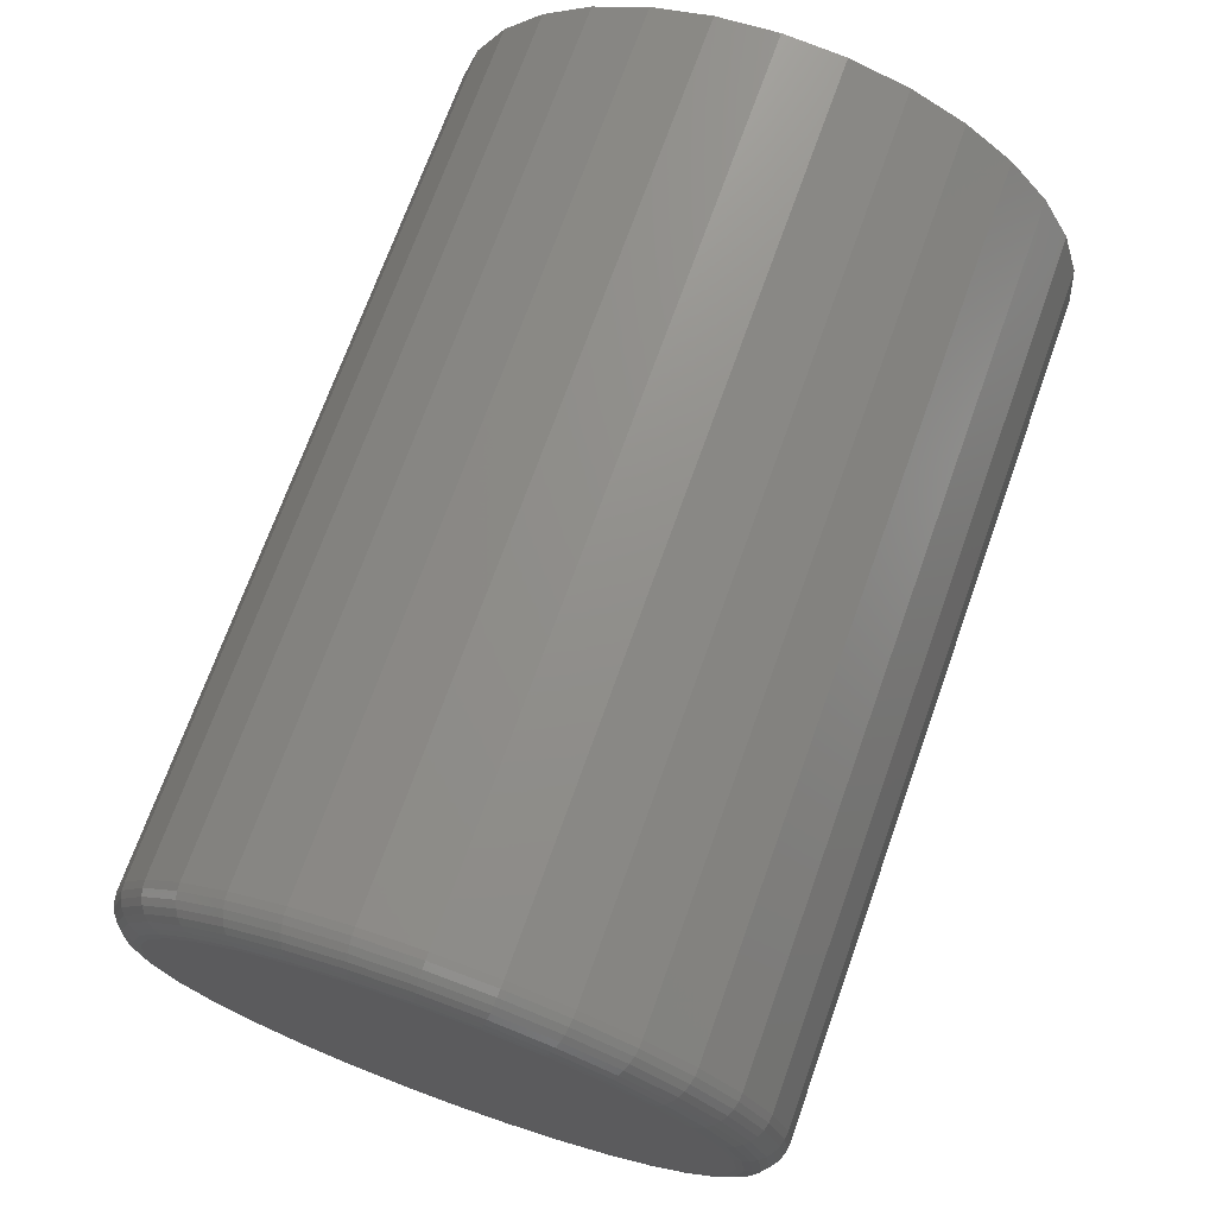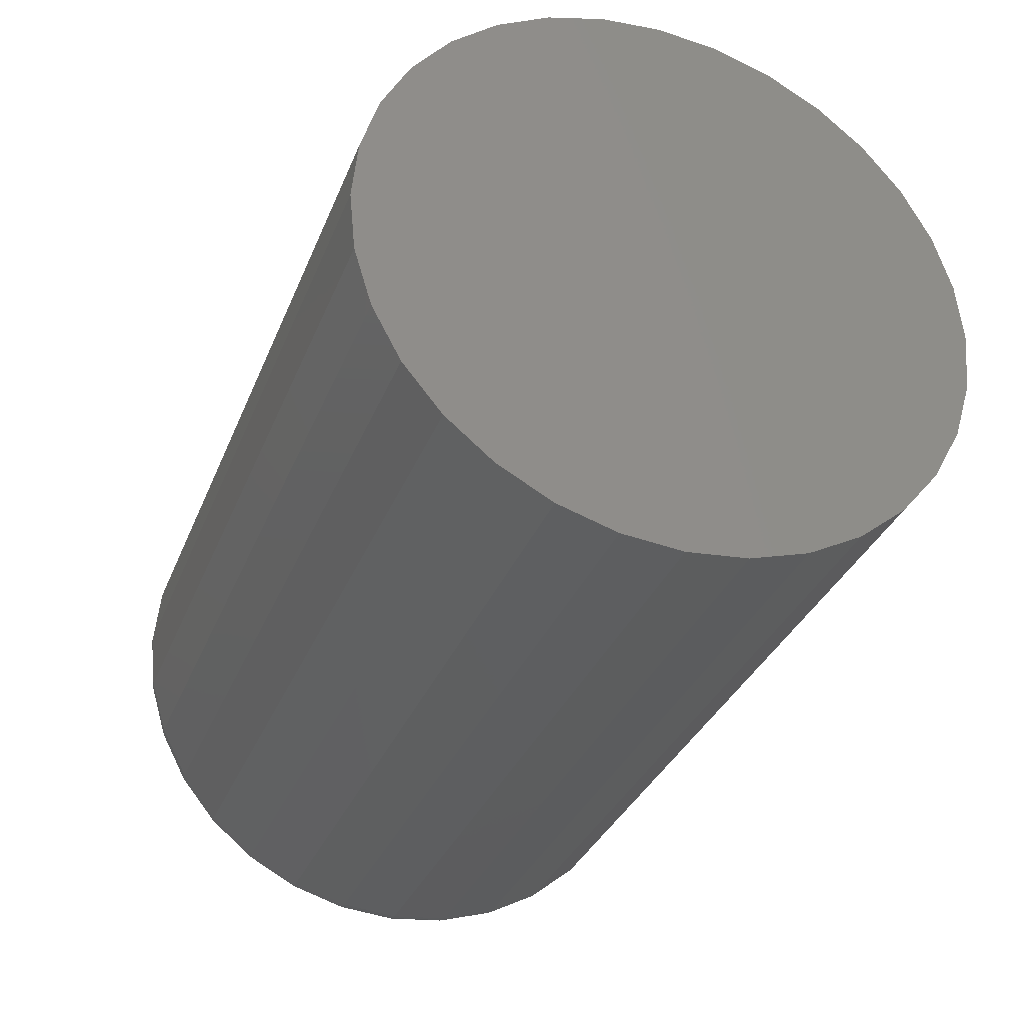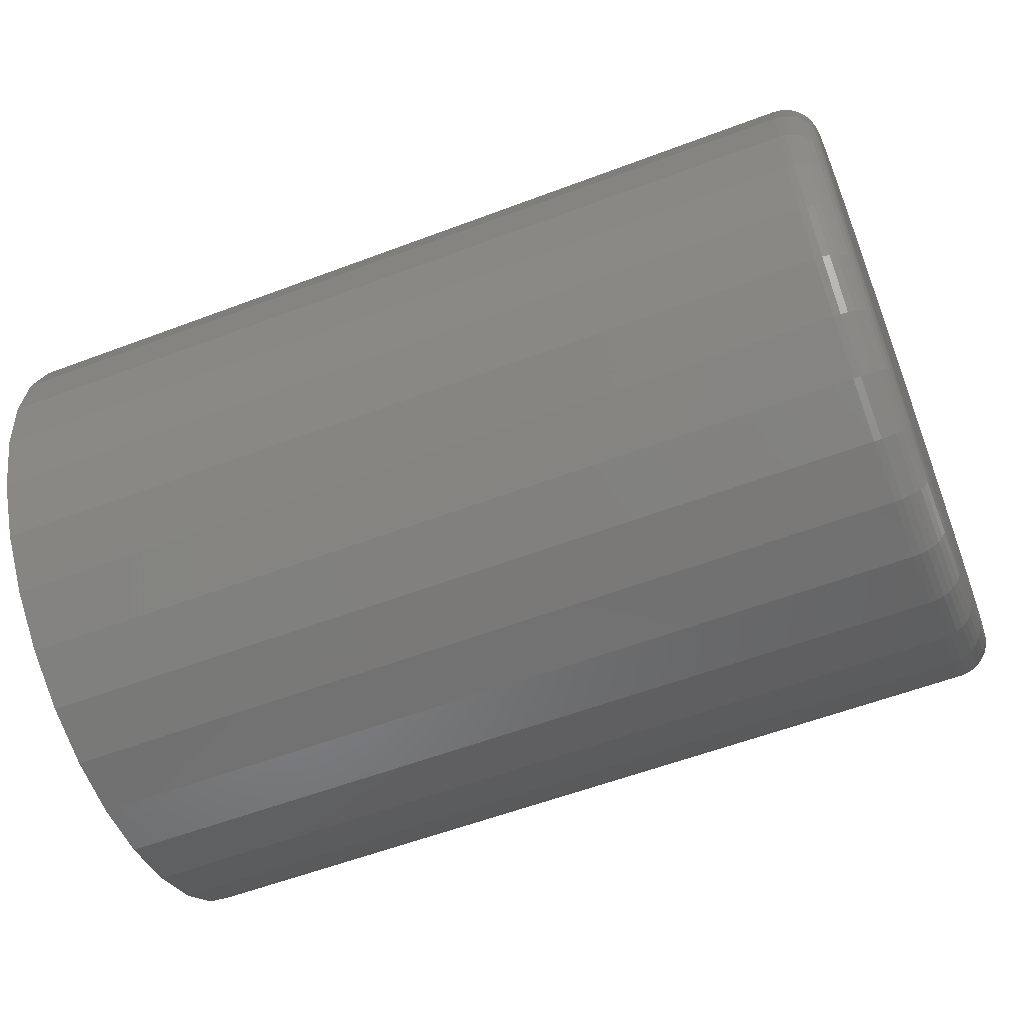
<metadata>
{"format":"stl","ext":"stl","renderer":"f3d","projection":"perspective","resolution":1024,"background":"white","views":[{"elev":71.4,"azim":109.7,"up":"+Y"},{"elev":-33.1,"azim":-109.7,"up":"+Z"},{"elev":-57.7,"azim":21.4,"up":"+Y"}]}
</metadata>
<code>
# stl→obj: 320 verts, 636 faces
v 0.75 -0.04474 0.2291
v 0.75 0.04639 0.2291
v 0.75 0.0008224 0.2336
v 0.75 -0.08855 0.2158
v 0.75 0.0902 0.2158
v 0.75 0.0902 -0.2158
v 0.75 -0.04474 -0.2291
v 0.75 0.04639 -0.2291
v 0.75 0.0008224 -0.2336
v 0.75 0.1306 0.1942
v 0.75 -0.1289 0.1942
v 0.75 0.166 0.1651
v 0.75 -0.1643 0.1651
v 0.75 0.195 0.1298
v 0.75 -0.1934 0.1298
v 0.75 0.2166 0.08938
v 0.75 -0.215 0.08938
v 0.75 0.2299 0.04556
v 0.75 -0.2282 0.04556
v 0.75 0.2344 -1.071e-16
v 0.75 -0.2327 -9.641e-17
v 0.75 0.2299 -0.04556
v 0.75 -0.2282 -0.04556
v 0.75 0.2166 -0.08938
v 0.75 -0.215 -0.08938
v 0.75 0.195 -0.1298
v 0.75 -0.1934 -0.1298
v 0.75 0.166 -0.1651
v 0.75 -0.1643 -0.1651
v 0.75 0.1306 -0.1942
v 0.75 -0.1289 -0.1942
v 0.75 -0.08855 -0.2158
v 0 0.2656 1.263e-16
v 0.7188 0.2656 -6.441e-16
v 0 0.2605 -0.05166
v 0.7188 0.2605 -0.05166
v 0 0.2455 -0.1013
v 0.7188 0.2455 -0.1013
v 0 0.221 -0.1471
v 0.7188 0.221 -0.1471
v 0 0.1881 -0.1872
v 0.7188 0.1881 -0.1872
v 0 0.1479 -0.2202
v 0.7188 0.1479 -0.2202
v 0 0.1022 -0.2446
v 0.7188 0.1022 -0.2446
v 0 0.05248 -0.2597
v 0.7188 0.05248 -0.2597
v 0 0.0008224 -0.2648
v 0.7188 0.0008224 -0.2648
v 0 -0.05084 -0.2597
v 0.7188 -0.05084 -0.2597
v 0 -0.1005 -0.2446
v 0.7188 -0.1005 -0.2446
v 0 -0.1463 -0.2202
v 0.7188 -0.1463 -0.2202
v 0 -0.1864 -0.1872
v 0.7188 -0.1864 -0.1872
v 0 -0.2194 -0.1471
v 0.7188 -0.2194 -0.1471
v 0 -0.2438 -0.1013
v 0.7188 -0.2438 -0.1013
v 0 -0.2589 -0.05166
v 0.7188 -0.2589 -0.05166
v 0 -0.264 -3.847e-16
v 0.7188 -0.264 8.57e-17
v 0 -0.2589 0.05166
v 0.7188 -0.2589 0.05166
v 0 -0.2438 0.1013
v 0.7188 -0.2438 0.1013
v 0 -0.2194 0.1471
v 0.7188 -0.2194 0.1471
v 0 -0.1864 0.1872
v 0.7188 -0.1864 0.1872
v 0 -0.1463 0.2202
v 0.7188 -0.1463 0.2202
v 0 -0.1005 0.2446
v 0.7188 -0.1005 0.2446
v 0 -0.05084 0.2597
v 0.7188 -0.05084 0.2597
v 0 0.0008224 0.2648
v 0.7188 0.0008224 0.2648
v 0 0.05248 0.2597
v 0.7188 0.05248 0.2597
v 0 0.1022 0.2446
v 0.7188 0.1022 0.2446
v 0 0.1479 0.2202
v 0.7188 0.1479 0.2202
v 0 0.1881 0.1872
v 0.7188 0.1881 0.1872
v 0 0.221 0.1471
v 0.7188 0.221 0.1471
v 0 0.2455 0.1013
v 0.7188 0.2455 0.1013
v 0 0.2605 0.05166
v 0.7188 0.2605 0.05166
v 0.7494 -0.2388 6.939e-17
v 0.7494 -0.2342 0.04675
v 0.7476 -0.2447 6.939e-17
v 0.7476 -0.24 0.0479
v 0.7447 -0.2501 5.551e-17
v 0.7447 -0.2453 0.04895
v 0.7408 -0.2548 5.551e-17
v 0.7408 -0.2499 0.04987
v 0.7361 -0.2587 6.939e-17
v 0.7361 -0.2537 0.05063
v 0.7307 -0.2616 5.551e-17
v 0.7307 -0.2566 0.0512
v 0.7248 -0.2634 5.551e-17
v 0.7248 -0.2583 0.05154
v 0.7494 0.2359 0.04675
v 0.7494 0.2405 -6.384e-16
v 0.7476 0.2416 0.0479
v 0.7476 0.2463 -6.8e-16
v 0.7447 0.2469 0.04895
v 0.7447 0.2517 -6.8e-16
v 0.7408 0.2516 0.04987
v 0.7408 0.2565 -7.216e-16
v 0.7361 0.2554 0.05063
v 0.7361 0.2604 -7.078e-16
v 0.7307 0.2582 0.0512
v 0.7307 0.2632 -7.216e-16
v 0.7248 0.2599 0.05154
v 0.7248 0.265 -7.216e-16
v 0.7494 0.2222 0.09171
v 0.7476 0.2276 0.09395
v 0.7447 0.2326 0.09602
v 0.7408 0.237 0.09783
v 0.7361 0.2406 0.09932
v 0.7307 0.2433 0.1004
v 0.7248 0.2449 0.1011
v 0.7494 0.2001 0.1331
v 0.7476 0.205 0.1364
v 0.7447 0.2094 0.1394
v 0.7408 0.2134 0.142
v 0.7361 0.2166 0.1442
v 0.7307 0.219 0.1458
v 0.7248 0.2205 0.1468
v 0.7494 0.1703 0.1695
v 0.7476 0.1744 0.1736
v 0.7447 0.1782 0.1774
v 0.7408 0.1816 0.1808
v 0.7361 0.1843 0.1835
v 0.7307 0.1864 0.1856
v 0.7248 0.1876 0.1868
v 0.7494 0.134 0.1993
v 0.7476 0.1372 0.2041
v 0.7447 0.1402 0.2086
v 0.7408 0.1429 0.2126
v 0.7361 0.145 0.2158
v 0.7307 0.1466 0.2182
v 0.7248 0.1476 0.2197
v 0.7494 0.09253 0.2214
v 0.7476 0.09478 0.2268
v 0.7447 0.09684 0.2318
v 0.7408 0.09866 0.2362
v 0.7361 0.1001 0.2398
v 0.7307 0.1012 0.2424
v 0.7248 0.1019 0.2441
v 0.7494 0.04758 0.235
v 0.7476 0.04872 0.2408
v 0.7447 0.04977 0.2461
v 0.7408 0.0507 0.2507
v 0.7361 0.05146 0.2545
v 0.7307 0.05202 0.2574
v 0.7248 0.05237 0.2591
v 0.7494 0.0008224 0.2396
v 0.7476 0.0008224 0.2455
v 0.7447 0.0008224 0.2509
v 0.7408 0.0008224 0.2556
v 0.7361 0.0008224 0.2595
v 0.7307 0.0008224 0.2624
v 0.7248 0.0008224 0.2642
v 0.7494 -0.04593 0.235
v 0.7476 -0.04707 0.2408
v 0.7447 -0.04813 0.2461
v 0.7408 -0.04905 0.2507
v 0.7361 -0.04981 0.2545
v 0.7307 -0.05037 0.2574
v 0.7248 -0.05072 0.2591
v 0.7494 -0.09089 0.2214
v 0.7476 -0.09313 0.2268
v 0.7447 -0.0952 0.2318
v 0.7408 -0.09701 0.2362
v 0.7361 -0.0985 0.2398
v 0.7307 -0.0996 0.2424
v 0.7248 -0.1003 0.2441
v 0.7494 -0.1323 0.1993
v 0.7476 -0.1356 0.2041
v 0.7447 -0.1386 0.2086
v 0.7408 -0.1412 0.2126
v 0.7361 -0.1434 0.2158
v 0.7307 -0.145 0.2182
v 0.7248 -0.146 0.2197
v 0.7494 -0.1686 0.1695
v 0.7476 -0.1728 0.1736
v 0.7447 -0.1766 0.1774
v 0.7408 -0.1799 0.1808
v 0.7361 -0.1827 0.1835
v 0.7307 -0.1847 0.1856
v 0.7248 -0.186 0.1868
v 0.7494 -0.1984 0.1331
v 0.7476 -0.2033 0.1364
v 0.7447 -0.2078 0.1394
v 0.7408 -0.2117 0.142
v 0.7361 -0.215 0.1442
v 0.7307 -0.2174 0.1458
v 0.7248 -0.2189 0.1468
v 0.7494 -0.2206 0.09171
v 0.7476 -0.226 0.09395
v 0.7447 -0.231 0.09602
v 0.7408 -0.2354 0.09783
v 0.7361 -0.239 0.09932
v 0.7307 -0.2416 0.1004
v 0.7248 -0.2433 0.1011
v 0.7494 0.2359 -0.04675
v 0.7476 0.2416 -0.0479
v 0.7447 0.2469 -0.04895
v 0.7408 0.2516 -0.04987
v 0.7361 0.2554 -0.05063
v 0.7307 0.2582 -0.0512
v 0.7248 0.2599 -0.05154
v 0.7494 -0.2342 -0.04675
v 0.7476 -0.24 -0.0479
v 0.7447 -0.2453 -0.04895
v 0.7408 -0.2499 -0.04987
v 0.7361 -0.2537 -0.05063
v 0.7307 -0.2566 -0.0512
v 0.7248 -0.2583 -0.05154
v 0.7494 -0.2206 -0.09171
v 0.7476 -0.226 -0.09395
v 0.7447 -0.231 -0.09602
v 0.7408 -0.2354 -0.09783
v 0.7361 -0.239 -0.09932
v 0.7307 -0.2416 -0.1004
v 0.7248 -0.2433 -0.1011
v 0.7494 -0.1984 -0.1331
v 0.7476 -0.2033 -0.1364
v 0.7447 -0.2078 -0.1394
v 0.7408 -0.2117 -0.142
v 0.7361 -0.215 -0.1442
v 0.7307 -0.2174 -0.1458
v 0.7248 -0.2189 -0.1468
v 0.7494 -0.1686 -0.1695
v 0.7476 -0.1728 -0.1736
v 0.7447 -0.1766 -0.1774
v 0.7408 -0.1799 -0.1808
v 0.7361 -0.1827 -0.1835
v 0.7307 -0.1847 -0.1856
v 0.7248 -0.186 -0.1868
v 0.7494 -0.1323 -0.1993
v 0.7476 -0.1356 -0.2041
v 0.7447 -0.1386 -0.2086
v 0.7408 -0.1412 -0.2126
v 0.7361 -0.1434 -0.2158
v 0.7307 -0.145 -0.2182
v 0.7248 -0.146 -0.2197
v 0.7494 -0.09089 -0.2214
v 0.7476 -0.09313 -0.2268
v 0.7447 -0.0952 -0.2318
v 0.7408 -0.09701 -0.2362
v 0.7361 -0.0985 -0.2398
v 0.7307 -0.0996 -0.2424
v 0.7248 -0.1003 -0.2441
v 0.7494 -0.04593 -0.235
v 0.7476 -0.04707 -0.2408
v 0.7447 -0.04813 -0.2461
v 0.7408 -0.04905 -0.2507
v 0.7361 -0.04981 -0.2545
v 0.7307 -0.05037 -0.2574
v 0.7248 -0.05072 -0.2591
v 0.7494 0.0008224 -0.2396
v 0.7476 0.0008224 -0.2455
v 0.7447 0.0008224 -0.2509
v 0.7408 0.0008224 -0.2556
v 0.7361 0.0008224 -0.2595
v 0.7307 0.0008224 -0.2624
v 0.7248 0.0008224 -0.2642
v 0.7494 0.04758 -0.235
v 0.7476 0.04872 -0.2408
v 0.7447 0.04977 -0.2461
v 0.7408 0.0507 -0.2507
v 0.7361 0.05146 -0.2545
v 0.7307 0.05202 -0.2574
v 0.7248 0.05237 -0.2591
v 0.7494 0.09253 -0.2214
v 0.7476 0.09478 -0.2268
v 0.7447 0.09684 -0.2318
v 0.7408 0.09866 -0.2362
v 0.7361 0.1001 -0.2398
v 0.7307 0.1012 -0.2424
v 0.7248 0.1019 -0.2441
v 0.7494 0.134 -0.1993
v 0.7476 0.1372 -0.2041
v 0.7447 0.1402 -0.2086
v 0.7408 0.1429 -0.2126
v 0.7361 0.145 -0.2158
v 0.7307 0.1466 -0.2182
v 0.7248 0.1476 -0.2197
v 0.7494 0.1703 -0.1695
v 0.7476 0.1744 -0.1736
v 0.7447 0.1782 -0.1774
v 0.7408 0.1816 -0.1808
v 0.7361 0.1843 -0.1835
v 0.7307 0.1864 -0.1856
v 0.7248 0.1876 -0.1868
v 0.7494 0.2001 -0.1331
v 0.7476 0.205 -0.1364
v 0.7447 0.2094 -0.1394
v 0.7408 0.2134 -0.142
v 0.7361 0.2166 -0.1442
v 0.7307 0.219 -0.1458
v 0.7248 0.2205 -0.1468
v 0.7494 0.2222 -0.09171
v 0.7476 0.2276 -0.09395
v 0.7447 0.2326 -0.09602
v 0.7408 0.237 -0.09783
v 0.7361 0.2406 -0.09932
v 0.7307 0.2433 -0.1004
v 0.7248 0.2449 -0.1011
f 1 2 3
f 2 1 4
f 2 4 5
f 6 7 8
f 8 7 9
f 5 4 10
f 10 4 11
f 10 11 12
f 12 11 13
f 12 13 14
f 14 13 15
f 14 15 16
f 16 15 17
f 16 17 18
f 18 17 19
f 18 19 20
f 20 19 21
f 20 21 22
f 22 21 23
f 22 23 24
f 24 23 25
f 24 25 26
f 26 25 27
f 26 27 28
f 28 27 29
f 28 29 30
f 30 29 31
f 30 31 6
f 6 31 32
f 6 32 7
f 33 34 35
f 35 34 36
f 35 36 37
f 37 36 38
f 37 38 39
f 39 38 40
f 39 40 41
f 41 40 42
f 41 42 43
f 43 42 44
f 43 44 45
f 45 44 46
f 45 46 47
f 47 46 48
f 47 48 49
f 49 48 50
f 49 50 51
f 51 50 52
f 51 52 53
f 53 52 54
f 53 54 55
f 55 54 56
f 55 56 57
f 57 56 58
f 57 58 59
f 59 58 60
f 59 60 61
f 61 60 62
f 61 62 63
f 63 62 64
f 63 64 65
f 65 64 66
f 65 66 67
f 67 66 68
f 67 68 69
f 69 68 70
f 69 70 71
f 71 70 72
f 71 72 73
f 73 72 74
f 73 74 75
f 75 74 76
f 75 76 77
f 77 76 78
f 77 78 79
f 79 78 80
f 79 80 81
f 81 80 82
f 81 82 83
f 83 82 84
f 83 84 85
f 85 84 86
f 85 86 87
f 87 86 88
f 87 88 89
f 89 88 90
f 89 90 91
f 91 90 92
f 91 92 93
f 93 92 94
f 93 94 95
f 95 94 96
f 95 96 33
f 33 96 34
f 21 19 97
f 97 19 98
f 97 98 99
f 99 98 100
f 99 100 101
f 101 100 102
f 101 102 103
f 103 102 104
f 103 104 105
f 105 104 106
f 105 106 107
f 107 106 108
f 107 108 109
f 109 108 110
f 109 110 66
f 66 110 68
f 18 20 111
f 111 20 112
f 111 112 113
f 113 112 114
f 113 114 115
f 115 114 116
f 115 116 117
f 117 116 118
f 117 118 119
f 119 118 120
f 119 120 121
f 121 120 122
f 121 122 123
f 123 122 124
f 123 124 96
f 96 124 34
f 16 18 125
f 125 18 111
f 125 111 126
f 126 111 113
f 126 113 127
f 127 113 115
f 127 115 128
f 128 115 117
f 128 117 129
f 129 117 119
f 129 119 130
f 130 119 121
f 130 121 131
f 131 121 123
f 131 123 94
f 94 123 96
f 14 16 132
f 132 16 125
f 132 125 133
f 133 125 126
f 133 126 134
f 134 126 127
f 134 127 135
f 135 127 128
f 135 128 136
f 136 128 129
f 136 129 137
f 137 129 130
f 137 130 138
f 138 130 131
f 138 131 92
f 92 131 94
f 12 14 139
f 139 14 132
f 139 132 140
f 140 132 133
f 140 133 141
f 141 133 134
f 141 134 142
f 142 134 135
f 142 135 143
f 143 135 136
f 143 136 144
f 144 136 137
f 144 137 145
f 145 137 138
f 145 138 90
f 90 138 92
f 10 12 146
f 146 12 139
f 146 139 147
f 147 139 140
f 147 140 148
f 148 140 141
f 148 141 149
f 149 141 142
f 149 142 150
f 150 142 143
f 150 143 151
f 151 143 144
f 151 144 152
f 152 144 145
f 152 145 88
f 88 145 90
f 5 10 153
f 153 10 146
f 153 146 154
f 154 146 147
f 154 147 155
f 155 147 148
f 155 148 156
f 156 148 149
f 156 149 157
f 157 149 150
f 157 150 158
f 158 150 151
f 158 151 159
f 159 151 152
f 159 152 86
f 86 152 88
f 2 5 160
f 160 5 153
f 160 153 161
f 161 153 154
f 161 154 162
f 162 154 155
f 162 155 163
f 163 155 156
f 163 156 164
f 164 156 157
f 164 157 165
f 165 157 158
f 165 158 166
f 166 158 159
f 166 159 84
f 84 159 86
f 3 2 167
f 167 2 160
f 167 160 168
f 168 160 161
f 168 161 169
f 169 161 162
f 169 162 170
f 170 162 163
f 170 163 171
f 171 163 164
f 171 164 172
f 172 164 165
f 172 165 173
f 173 165 166
f 173 166 82
f 82 166 84
f 1 3 174
f 174 3 167
f 174 167 175
f 175 167 168
f 175 168 176
f 176 168 169
f 176 169 177
f 177 169 170
f 177 170 178
f 178 170 171
f 178 171 179
f 179 171 172
f 179 172 180
f 180 172 173
f 180 173 80
f 80 173 82
f 4 1 181
f 181 1 174
f 181 174 182
f 182 174 175
f 182 175 183
f 183 175 176
f 183 176 184
f 184 176 177
f 184 177 185
f 185 177 178
f 185 178 186
f 186 178 179
f 186 179 187
f 187 179 180
f 187 180 78
f 78 180 80
f 11 4 188
f 188 4 181
f 188 181 189
f 189 181 182
f 189 182 190
f 190 182 183
f 190 183 191
f 191 183 184
f 191 184 192
f 192 184 185
f 192 185 193
f 193 185 186
f 193 186 194
f 194 186 187
f 194 187 76
f 76 187 78
f 13 11 195
f 195 11 188
f 195 188 196
f 196 188 189
f 196 189 197
f 197 189 190
f 197 190 198
f 198 190 191
f 198 191 199
f 199 191 192
f 199 192 200
f 200 192 193
f 200 193 201
f 201 193 194
f 201 194 74
f 74 194 76
f 15 13 202
f 202 13 195
f 202 195 203
f 203 195 196
f 203 196 204
f 204 196 197
f 204 197 205
f 205 197 198
f 205 198 206
f 206 198 199
f 206 199 207
f 207 199 200
f 207 200 208
f 208 200 201
f 208 201 72
f 72 201 74
f 17 15 209
f 209 15 202
f 209 202 210
f 210 202 203
f 210 203 211
f 211 203 204
f 211 204 212
f 212 204 205
f 212 205 213
f 213 205 206
f 213 206 214
f 214 206 207
f 214 207 215
f 215 207 208
f 215 208 70
f 70 208 72
f 19 17 98
f 98 17 209
f 98 209 100
f 100 209 210
f 100 210 102
f 102 210 211
f 102 211 104
f 104 211 212
f 104 212 106
f 106 212 213
f 106 213 108
f 108 213 214
f 108 214 110
f 110 214 215
f 110 215 68
f 68 215 70
f 20 22 112
f 112 22 216
f 112 216 114
f 114 216 217
f 114 217 116
f 116 217 218
f 116 218 118
f 118 218 219
f 118 219 120
f 120 219 220
f 120 220 122
f 122 220 221
f 122 221 124
f 124 221 222
f 124 222 34
f 34 222 36
f 23 21 223
f 223 21 97
f 223 97 224
f 224 97 99
f 224 99 225
f 225 99 101
f 225 101 226
f 226 101 103
f 226 103 227
f 227 103 105
f 227 105 228
f 228 105 107
f 228 107 229
f 229 107 109
f 229 109 64
f 64 109 66
f 25 23 230
f 230 23 223
f 230 223 231
f 231 223 224
f 231 224 232
f 232 224 225
f 232 225 233
f 233 225 226
f 233 226 234
f 234 226 227
f 234 227 235
f 235 227 228
f 235 228 236
f 236 228 229
f 236 229 62
f 62 229 64
f 27 25 237
f 237 25 230
f 237 230 238
f 238 230 231
f 238 231 239
f 239 231 232
f 239 232 240
f 240 232 233
f 240 233 241
f 241 233 234
f 241 234 242
f 242 234 235
f 242 235 243
f 243 235 236
f 243 236 60
f 60 236 62
f 29 27 244
f 244 27 237
f 244 237 245
f 245 237 238
f 245 238 246
f 246 238 239
f 246 239 247
f 247 239 240
f 247 240 248
f 248 240 241
f 248 241 249
f 249 241 242
f 249 242 250
f 250 242 243
f 250 243 58
f 58 243 60
f 31 29 251
f 251 29 244
f 251 244 252
f 252 244 245
f 252 245 253
f 253 245 246
f 253 246 254
f 254 246 247
f 254 247 255
f 255 247 248
f 255 248 256
f 256 248 249
f 256 249 257
f 257 249 250
f 257 250 56
f 56 250 58
f 32 31 258
f 258 31 251
f 258 251 259
f 259 251 252
f 259 252 260
f 260 252 253
f 260 253 261
f 261 253 254
f 261 254 262
f 262 254 255
f 262 255 263
f 263 255 256
f 263 256 264
f 264 256 257
f 264 257 54
f 54 257 56
f 7 32 265
f 265 32 258
f 265 258 266
f 266 258 259
f 266 259 267
f 267 259 260
f 267 260 268
f 268 260 261
f 268 261 269
f 269 261 262
f 269 262 270
f 270 262 263
f 270 263 271
f 271 263 264
f 271 264 52
f 52 264 54
f 9 7 272
f 272 7 265
f 272 265 273
f 273 265 266
f 273 266 274
f 274 266 267
f 274 267 275
f 275 267 268
f 275 268 276
f 276 268 269
f 276 269 277
f 277 269 270
f 277 270 278
f 278 270 271
f 278 271 50
f 50 271 52
f 8 9 279
f 279 9 272
f 279 272 280
f 280 272 273
f 280 273 281
f 281 273 274
f 281 274 282
f 282 274 275
f 282 275 283
f 283 275 276
f 283 276 284
f 284 276 277
f 284 277 285
f 285 277 278
f 285 278 48
f 48 278 50
f 6 8 286
f 286 8 279
f 286 279 287
f 287 279 280
f 287 280 288
f 288 280 281
f 288 281 289
f 289 281 282
f 289 282 290
f 290 282 283
f 290 283 291
f 291 283 284
f 291 284 292
f 292 284 285
f 292 285 46
f 46 285 48
f 30 6 293
f 293 6 286
f 293 286 294
f 294 286 287
f 294 287 295
f 295 287 288
f 295 288 296
f 296 288 289
f 296 289 297
f 297 289 290
f 297 290 298
f 298 290 291
f 298 291 299
f 299 291 292
f 299 292 44
f 44 292 46
f 28 30 300
f 300 30 293
f 300 293 301
f 301 293 294
f 301 294 302
f 302 294 295
f 302 295 303
f 303 295 296
f 303 296 304
f 304 296 297
f 304 297 305
f 305 297 298
f 305 298 306
f 306 298 299
f 306 299 42
f 42 299 44
f 26 28 307
f 307 28 300
f 307 300 308
f 308 300 301
f 308 301 309
f 309 301 302
f 309 302 310
f 310 302 303
f 310 303 311
f 311 303 304
f 311 304 312
f 312 304 305
f 312 305 313
f 313 305 306
f 313 306 40
f 40 306 42
f 24 26 314
f 314 26 307
f 314 307 315
f 315 307 308
f 315 308 316
f 316 308 309
f 316 309 317
f 317 309 310
f 317 310 318
f 318 310 311
f 318 311 319
f 319 311 312
f 319 312 320
f 320 312 313
f 320 313 38
f 38 313 40
f 22 24 216
f 216 24 314
f 216 314 217
f 217 314 315
f 217 315 218
f 218 315 316
f 218 316 219
f 219 316 317
f 219 317 220
f 220 317 318
f 220 318 221
f 221 318 319
f 221 319 222
f 222 319 320
f 222 320 36
f 36 320 38
f 81 83 79
f 49 51 47
f 47 51 53
f 47 53 45
f 45 53 55
f 45 55 43
f 43 55 57
f 43 57 41
f 41 57 59
f 41 59 39
f 39 59 61
f 39 61 37
f 37 61 63
f 37 63 35
f 35 63 65
f 35 65 33
f 33 65 67
f 33 67 95
f 95 67 69
f 95 69 93
f 93 69 71
f 93 71 91
f 91 71 73
f 91 73 89
f 89 73 75
f 89 75 87
f 87 75 77
f 87 77 85
f 85 77 79
f 85 79 83

</code>
